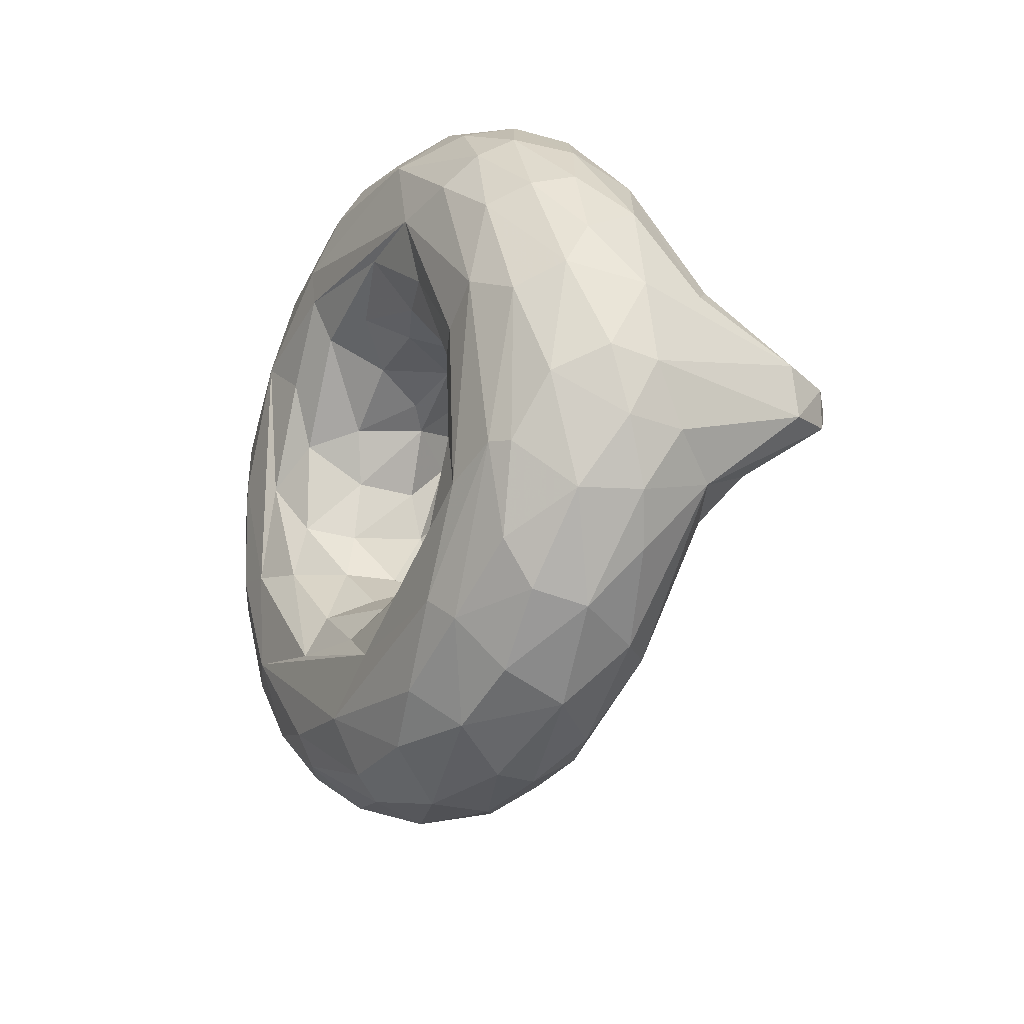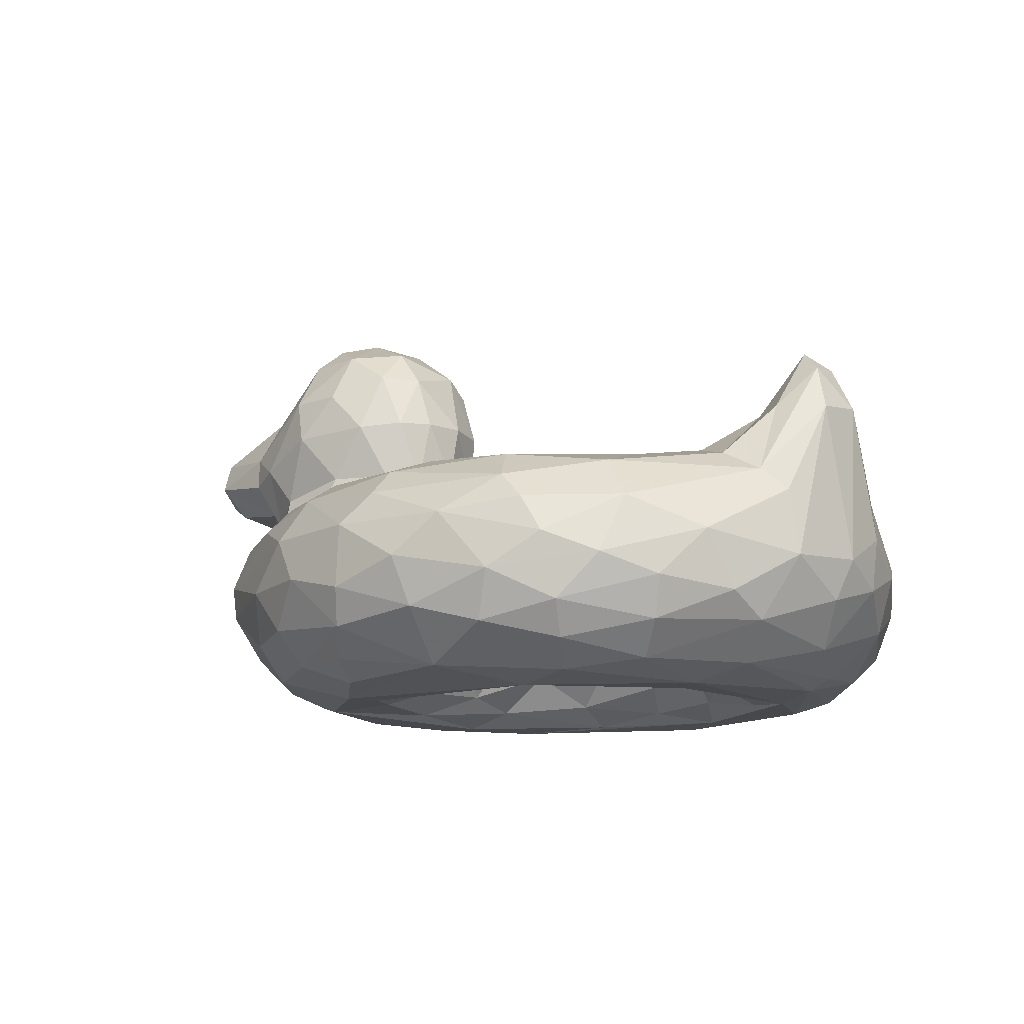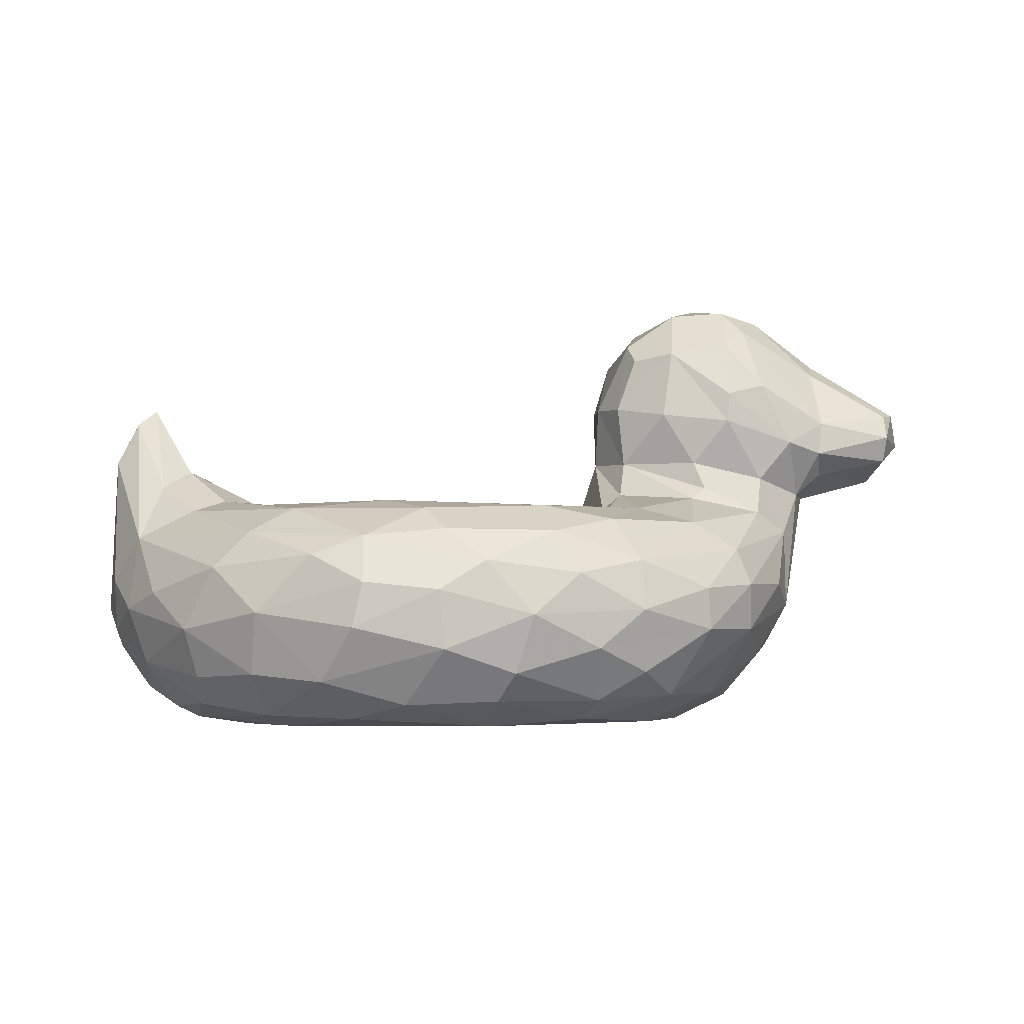
<metadata>
{"format":"obj","ext":"obj","renderer":"f3d","projection":"perspective","resolution":1024,"background":"white","views":[{"elev":-17.7,"azim":59.9,"up":"+Z"},{"elev":-12.0,"azim":41.2,"up":"+Y"},{"elev":-3.4,"azim":172.0,"up":"+Y"}]}
</metadata>
<code>
v -0.07863 -0.2063 -0.06365
v 0.004482 -0.3105 -0.1931
v 0.07872 -0.2761 -0.2372
v 0.2191 -0.2231 -0.2604
v 0.3175 -0.2738 -0.2185
v 0.4242 -0.2232 -0.0997
v -0.108 -0.114 -0.1338
v -0.007164 -0.1625 -0.2162
v 0.156 -0.1618 -0.2836
v 0.3023 -0.1643 -0.2559
v 0.3962 -0.1725 -0.1776
v 0.4625 -0.1637 -0.03043
v -0.1739 -0.03094 -0.1452
v -0.1444 -0.05376 -0.266
v 0.1343 -0.04511 -0.4163
v 0.09461 -0.08175 -0.3395
v 0.2969 -0.06116 -0.364
v 0.4949 -0.06916 -0.1918
v 0.5141 -0.09343 0.03767
v -0.2129 0.003484 -0.1582
v -0.2171 -0.03689 -0.346
v 0.347 -0.03305 -0.4813
v 0.5954 -0.03095 -0.2468
v 0.6845 -0.0209 -0.1906
v -0.3603 -0.007837 -0.2478
v -0.3262 -0.07112 -0.4124
v -0.1199 -0.07237 -0.5459
v 0.0236 -0.04574 -0.5493
v 0.2809 -0.05482 -0.5855
v 0.5441 -0.05127 -0.4608
v 0.7556 -0.04569 -0.2277
v 0.8204 0.01214 -0.1447
v -0.5897 -0.07953 -0.1898
v -0.4179 -0.1305 -0.4292
v -0.1707 -0.1612 -0.6116
v -0.03049 -0.1902 -0.6845
v 0.1668 -0.1658 -0.7062
v 0.4085 -0.1149 -0.6331
v 0.5149 -0.1528 -0.615
v 0.7092 -0.176 -0.476
v 0.8719 -0.1046 -0.1944
v -0.597 -0.2467 -0.177
v -0.4504 -0.3033 -0.4224
v -0.3329 -0.3042 -0.5424
v -0.1714 -0.2639 -0.6444
v 0.0715 -0.2754 -0.7228
v 0.4338 -0.3018 -0.6839
v 0.6249 -0.2713 -0.5812
v 0.7692 -0.3048 -0.4306
v 0.8917 -0.259 -0.2337
v -0.4489 -0.4511 -0.1723
v -0.3718 -0.4439 -0.3632
v -0.2541 -0.4434 -0.4973
v -0.181 -0.393 -0.5989
v -0.07129 -0.3437 -0.6745
v 0.1044 -0.3946 -0.6933
v 0.2518 -0.3452 -0.7157
v 0.4915 -0.4122 -0.6114
v 0.6293 -0.3978 -0.5312
v 0.7401 -0.4051 -0.4046
v 0.8519 -0.3749 -0.2373
v -0.08014 -0.4516 -0.5952
v -0.06476 -0.4912 -0.535
v 0.1358 -0.4514 -0.649
v 0.4234 -0.4894 -0.5402
v 0.5945 -0.4848 -0.4365
v 0.7348 -0.4624 -0.3155
v 0.7835 -0.4741 -0.1452
v -0.346 -0.5075 0.07785
v -0.3412 -0.5058 -0.1421
v -0.2382 -0.5048 -0.3507
v 0.1322 -0.5057 -0.5402
v 0.5311 -0.5092 -0.3911
v 0.6305 -0.5109 -0.1907
v -0.1507 -0.4756 -0.167
v -0.007003 -0.4609 -0.2949
v -0.02213 -0.5015 -0.3778
v 0.1492 -0.4807 -0.378
v 0.3312 -0.4722 -0.3332
v 0.456 -0.4542 -0.2023
v 0.5418 -0.473 -0.06461
v -0.08317 -0.3653 -0.08464
v -0.05051 -0.3968 -0.1803
v 0.06848 -0.3906 -0.2666
v 0.1874 -0.427 -0.3149
v 0.2115 -0.3474 -0.2687
v 0.3519 -0.3928 -0.2343
v 0.4282 -0.3482 -0.1092
v 0.4578 -0.3681 -0.02128
v -0.2285 0.07738 -0.1214
v -0.3754 0.07641 -0.201
v -0.6344 0.009868 -0.1367
v -0.2156 0.2049 -0.1195
v -0.4527 0.2348 -0.2308
v -0.6777 0.1039 -0.1789
v -0.3322 0.3313 -0.1697
v -0.5073 0.3889 -0.1401
v -0.6863 0.2971 -0.08187
v -0.8494 0.0915 -0.1233
v -0.8538 0.1974 -0.1166
v 0.7621 0.05078 -0.0775
v 0.9263 0.07254 -0.04489
v 0.8427 0.1977 0.005898
v 0.8805 0.1628 -0.03857
v -0.07937 -0.2289 0.03409
v -0.02095 -0.2377 0.1654
v 0.02256 -0.2755 0.2041
v 0.1216 -0.2482 0.2525
v 0.2463 -0.3176 0.2544
v 0.338 -0.3061 0.2075
v 0.4193 -0.3148 0.1081
v -0.09191 -0.1465 0.1083
v -0.0841 -0.1142 0.1891
v -0.004052 -0.09495 0.2852
v 0.1606 -0.1952 0.2701
v 0.2558 -0.1934 0.2607
v 0.3291 -0.09961 0.2949
v 0.364 -0.1671 0.2143
v 0.4346 -0.1805 0.107
v -0.1466 -0.06385 0.06451
v -0.1555 -0.05347 0.234
v 0.1239 -0.06218 0.3757
v 0.4681 -0.07568 0.2151
v 0.5728 -0.04404 0.09559
v -0.2007 -0.00743 0.1573
v -0.1874 -0.03809 0.3123
v -0.2145 -0.04133 0.3829
v 0.2472 -0.03516 0.5264
v 0.5938 -0.03189 0.2877
v 0.675 -0.01154 0.1522
v -0.3894 -0.02783 0.28
v -0.18 -0.08017 0.523
v -0.008407 -0.1018 0.633
v 0.2252 -0.07191 0.6229
v 0.4494 -0.04996 0.5184
v 0.6438 -0.07561 0.4265
v 0.773 -0.04284 0.2125
v -0.5824 -0.09484 0.2074
v -0.41 -0.1324 0.4378
v -0.1922 -0.1391 0.5835
v -0.04711 -0.1917 0.68
v 0.23 -0.125 0.68
v 0.4111 -0.1887 0.6783
v 0.5571 -0.1639 0.5964
v 0.7127 -0.161 0.4612
v 0.8997 -0.1299 0.1663
v -0.5494 -0.2673 0.2808
v -0.4839 -0.2764 0.3896
v -0.3576 -0.3067 0.5211
v -0.1411 -0.2906 0.658
v 0.02954 -0.2863 0.7146
v 0.1751 -0.3197 0.726
v 0.3233 -0.2716 0.7176
v 0.6057 -0.2389 0.592
v 0.6944 -0.2815 0.5197
v 0.8262 -0.2262 0.3455
v 0.9183 -0.2646 0.1592
v -0.5542 -0.3447 0.1497
v -0.4213 -0.3824 0.386
v -0.223 -0.4603 0.4972
v -0.1995 -0.391 0.5894
v -0.06338 -0.3788 0.6621
v 0.1508 -0.3949 0.6967
v 0.3472 -0.3724 0.689
v 0.6161 -0.3715 0.5601
v 0.7402 -0.4051 0.4046
v 0.8508 -0.3955 0.2016
v -0.4053 -0.4763 0.1948
v -0.3781 -0.456 0.3257
v 0.06861 -0.4917 0.5771
v 0.325 -0.4794 0.5951
v 0.5469 -0.4931 0.4559
v 0.6844 -0.4729 0.3647
v 0.7858 -0.471 0.1557
v -0.2358 -0.5081 0.3277
v -0.02611 -0.5087 0.4854
v 0.4205 -0.511 0.4274
v 0.6812 -0.5065 0.1992
v -0.1372 -0.4535 0.1244
v -0.1311 -0.4934 0.2589
v 0.003542 -0.4744 0.3239
v 0.1242 -0.45 0.3325
v 0.2523 -0.4966 0.4082
v 0.4359 -0.4865 0.2959
v 0.513 -0.463 0.1167
v -0.08801 -0.3501 0.0415
v -0.05582 -0.3738 0.1518
v 0.06047 -0.3751 0.2547
v 0.1905 -0.3795 0.2835
v 0.2983 -0.431 0.2958
v 0.4404 -0.4179 0.1634
v -0.2568 0.07527 0.1473
v -0.3754 0.07639 0.201
v -0.6102 -0.007603 0.1572
v -0.2266 0.2056 0.1329
v -0.4598 0.1817 0.2376
v -0.6777 0.1038 0.1789
v -0.2808 0.3269 0.1409
v -0.5072 0.3889 0.1401
v -0.6841 0.2799 0.09876
v -0.8458 0.1269 0.1456
v -0.8664 0.1969 0.1074
v 0.7707 0.05929 0.07416
v 0.8335 0.06692 0.1043
v 0.9241 0.0608 0.05683
v 0.892 0.1534 0.03464
v -0.5407 0.4367 0.03137
v -0.7135 0.3265 0.008363
v -0.2919 0.3999 0.06415
v -0.6769 0.008033 -0.02212
v -0.8377 0.04981 -0.02439
v -0.8798 0.2199 0.04339
v -0.1844 0.08224 -0.0001022
v -0.1859 0.21 -0.02786
v 0.7295 0.0422 0.006971
v 0.9414 -0.2569 5.497e-05
v -0.6262 -0.2449 -0.02172
v -0.4621 -0.4591 0.007679
v -0.2215 -0.4931 0.04358
v 0.4371 -0.2465 0.03825
v 0.8513 -0.4315 -0.02328
v -0.05406 -0.1029 -0.2416
v 0.3873 -0.09439 -0.2649
v 0.6003 -0.03013 -0.1094
v -0.5162 -0.03708 -0.2361
v 0.01191 -0.102 -0.6395
v 0.2418 -0.1005 -0.657
v 0.6364 -0.1015 -0.4786
v -0.4456 -0.2069 -0.4452
v -0.5468 -0.2023 -0.3017
v -0.3281 -0.2169 -0.544
v 0.4135 -0.2101 -0.6851
v 0.2626 -0.2258 -0.7217
v 0.8367 -0.2261 -0.3292
v -0.5033 -0.3583 -0.2707
v 0.3212 -0.459 -0.626
v 0.7383 -0.4966 -0.138
v -0.2501 -0.5079 -0.1544
v 0.2665 -0.5056 -0.4375
v 0.5113 -0.4989 -0.2608
v -0.1488 -0.4475 -0.05837
v -0.3965 0.01673 -0.2222
v -0.5308 0.04143 -0.2053
v -0.4478 0.1715 -0.236
v -0.3079 0.187 -0.1941
v -0.6 0.1257 -0.2119
v -0.4555 0.3515 -0.183
v -0.2554 0.3179 -0.122
v -0.6887 0.1745 -0.1664
v -0.5362 0.2561 -0.2092
v -0.8533 0.1463 -0.1426
v 0.182 -0.1098 0.3207
v 0.1336 -0.03709 0.4461
v 0.3937 -0.03878 0.3858
v -0.2852 -0.004465 0.227
v -0.03326 -0.04634 0.5304
v -0.5164 -0.037 0.2359
v 0.1735 -0.1899 0.7166
v 0.5002 -0.111 0.5881
v 0.8554 -0.08638 0.1998
v -0.5907 -0.1824 0.2123
v -0.4814 -0.1926 0.4002
v -0.3824 -0.233 0.509
v 0.5119 -0.3094 0.6482
v 0.4736 -0.4073 0.6237
v 0.7678 -0.3226 0.4264
v 0.8467 -0.3444 0.2858
v -0.04178 -0.4525 0.6096
v 0.1025 -0.4519 0.6451
v 0.593 -0.4405 0.5182
v -0.01506 -0.5078 0.4128
v 0.6012 -0.5045 0.1301
v -0.3963 0.01643 0.2224
v -0.5305 0.04152 0.2054
v -0.3033 0.1964 0.192
v -0.5999 0.1257 0.2119
v -0.3801 0.391 0.1483
v -0.5037 0.2826 0.2091
v -0.3855 0.2819 0.2084
v -0.6886 0.1745 0.1664
v 0.9269 -0.1967 -0.1193
v 0.921 -0.3063 -0.1073
v -0.5715 -0.339 -0.07585
v 0.9147 -0.3407 0.0253
v -0.6915 0.05669 -0.1284
v -0.2489 0.357 -0.06725
v -0.2277 0.3215 0.0705
v -0.4699 0.44 -0.08596
v -0.3572 0.4327 -0.06682
v -0.5588 0.4201 -0.05343
v -0.8844 0.2038 -0.07764
v -0.9108 0.1351 -0.03012
v -0.6212 -0.2206 0.11
v -0.2032 0.06342 0.09035
v -0.6562 -0.01936 0.07297
v -0.6834 0.042 0.1106
v -0.192 0.2079 0.06555
v -0.4626 0.4323 0.1
v -0.4209 0.4563 0.01935
v -0.8793 0.09015 0.07326
v -0.82 0.05949 0.09378
v -0.8978 0.1595 0.087
f 8 1 2
f 1 8 7
f 2 3 8
f 3 9 8
f 9 3 4
f 10 9 4
f 4 5 10
f 11 5 6
f 7 8 222
f 7 222 14
f 16 222 8
f 14 222 15
f 16 15 222
f 17 10 223
f 17 223 18
f 223 11 18
f 13 7 14
f 21 20 14
f 22 21 15
f 16 17 15
f 15 17 22
f 23 17 18
f 224 23 18
f 21 25 20
f 21 22 28
f 29 28 22
f 31 30 24
f 26 34 225
f 33 225 34
f 27 35 26
f 27 28 226
f 226 36 35
f 227 226 28
f 37 226 227
f 37 36 226
f 29 30 38
f 39 38 228
f 39 228 40
f 31 32 41
f 228 41 40
f 33 229 230
f 229 43 230
f 43 42 230
f 231 44 229
f 232 233 38
f 37 38 233
f 233 232 47
f 37 233 46
f 38 39 232
f 48 232 39
f 232 48 47
f 40 48 39
f 40 41 234
f 43 235 42
f 43 52 235
f 44 53 43
f 44 55 54
f 44 54 53
f 45 46 55
f 57 56 46
f 233 57 46
f 57 233 47
f 58 57 47
f 47 48 58
f 59 58 48
f 48 49 59
f 60 59 49
f 60 49 61
f 62 53 54
f 54 55 62
f 64 63 62
f 57 64 56
f 57 58 236
f 58 65 236
f 59 66 58
f 59 60 66
f 70 51 71
f 53 71 52
f 64 72 63
f 64 236 72
f 236 65 72
f 73 72 65
f 65 66 73
f 67 68 237
f 73 237 74
f 238 77 75
f 75 77 76
f 71 72 239
f 78 77 239
f 74 239 73
f 80 79 240
f 75 83 241
f 83 76 84
f 78 76 77
f 78 85 76
f 85 84 76
f 87 85 79
f 85 87 86
f 88 87 80
f 81 89 80
f 2 1 82
f 82 83 2
f 84 2 83
f 2 84 3
f 87 5 86
f 87 88 5
f 242 90 25
f 243 91 242
f 90 91 245
f 243 246 244
f 94 244 246
f 96 93 245
f 94 96 244
f 245 244 96
f 247 96 94
f 250 246 249
f 249 97 250
f 98 249 100
f 251 100 249
f 249 95 251
f 99 251 95
f 31 101 32
f 24 101 31
f 103 104 32
f 101 103 32
f 108 107 106
f 109 108 115
f 116 109 115
f 110 116 118
f 118 119 110
f 220 111 119
f 252 115 114
f 117 252 122
f 124 19 123
f 120 125 121
f 126 121 125
f 120 121 113
f 253 254 122
f 254 123 117
f 254 129 123
f 125 255 126
f 127 126 255
f 127 131 132
f 256 127 132
f 132 133 256
f 128 256 134
f 135 128 134
f 135 136 129
f 138 139 257
f 132 131 139
f 139 140 132
f 140 133 132
f 258 133 141
f 142 134 133
f 259 134 142
f 143 144 259
f 259 144 145
f 135 259 136
f 136 145 260
f 138 261 262
f 148 262 147
f 263 262 148
f 140 139 263
f 263 141 140
f 258 153 143
f 142 258 143
f 143 153 264
f 143 264 154
f 144 154 145
f 156 157 146
f 159 160 149
f 149 160 161
f 149 161 150
f 162 150 161
f 163 151 162
f 163 152 151
f 152 164 153
f 164 152 163
f 153 164 264
f 264 265 165
f 264 165 155
f 155 165 266
f 166 266 165
f 156 155 266
f 266 267 156
f 166 267 266
f 267 157 156
f 267 167 157
f 169 160 159
f 268 170 269
f 268 163 162
f 170 171 269
f 269 171 163
f 164 171 265
f 270 171 172
f 270 165 265
f 165 270 166
f 270 173 166
f 267 166 167
f 167 166 173
f 176 160 175
f 160 176 170
f 171 177 172
f 174 173 178
f 219 179 180
f 175 180 271
f 175 271 176
f 271 181 183
f 271 183 177
f 184 177 183
f 184 185 272
f 272 178 177
f 181 179 187
f 179 181 180
f 181 188 182
f 182 188 189
f 191 184 190
f 106 187 186
f 106 107 187
f 188 187 107
f 107 108 188
f 109 189 108
f 109 110 190
f 273 255 192
f 274 273 193
f 192 275 193
f 274 196 276
f 275 198 279
f 278 277 199
f 275 279 196
f 196 279 278
f 280 278 199
f 278 280 276
f 200 202 280
f 201 280 202
f 280 201 197
f 205 260 146
f 203 204 103
f 18 12 19
f 120 13 213
f 210 42 217
f 230 42 33
f 41 281 50
f 42 283 217
f 283 42 235
f 235 51 283
f 218 283 51
f 216 284 282
f 61 282 221
f 218 70 69
f 75 219 238
f 240 74 81
f 186 241 82
f 1 105 82
f 105 186 82
f 6 89 220
f 42 210 92
f 285 92 210
f 93 214 90
f 213 90 214
f 93 286 214
f 96 286 248
f 286 289 209
f 288 247 97
f 288 290 207
f 290 288 97
f 290 97 98
f 290 98 208
f 211 285 210
f 212 208 291
f 251 99 292
f 211 292 99
f 212 291 292
f 291 100 251
f 215 101 224
f 101 203 103
f 112 105 1
f 130 215 124
f 293 295 210
f 261 293 147
f 157 216 205
f 167 284 157
f 174 221 167
f 174 68 221
f 237 174 178
f 175 69 238
f 219 175 238
f 81 272 185
f 74 178 272
f 179 241 186
f 81 185 89
f 191 111 89
f 111 220 89
f 125 294 192
f 296 194 197
f 213 297 294
f 294 195 192
f 198 195 287
f 207 298 299
f 277 299 298
f 298 199 277
f 207 208 199
f 200 199 208
f 207 199 298
f 300 301 201
f 300 211 301
f 201 302 300
f 201 202 302
f 302 212 292
f 130 203 215
f 11 10 5
f 12 11 6
f 8 9 16
f 16 9 17
f 9 10 17
f 11 223 10
f 11 12 18
f 13 14 20
f 14 15 21
f 17 23 22
f 224 18 19
f 23 224 24
f 26 25 21
f 28 27 21
f 26 21 27
f 30 29 22
f 22 23 30
f 24 30 23
f 25 225 242
f 225 25 26
f 34 26 35
f 35 27 226
f 28 29 227
f 38 227 29
f 38 37 227
f 30 228 38
f 30 31 228
f 41 228 31
f 34 229 33
f 229 34 231
f 231 34 35
f 35 45 231
f 44 231 45
f 45 36 46
f 45 35 36
f 37 46 36
f 234 49 40
f 48 40 49
f 234 41 50
f 49 234 50
f 229 44 43
f 52 43 53
f 55 44 45
f 56 55 46
f 50 61 49
f 52 51 235
f 56 62 55
f 62 56 64
f 64 57 236
f 66 65 58
f 66 60 67
f 61 67 60
f 67 61 68
f 52 71 51
f 63 71 53
f 53 62 63
f 63 72 71
f 66 67 237
f 66 237 73
f 69 70 238
f 70 71 238
f 77 238 71
f 239 77 71
f 79 78 239
f 72 73 239
f 239 74 240
f 239 240 79
f 240 81 80
f 82 241 83
f 76 83 75
f 79 85 78
f 87 79 80
f 88 80 89
f 84 85 86
f 86 3 84
f 86 4 3
f 5 4 86
f 5 88 6
f 20 25 90
f 91 90 242
f 225 33 243
f 92 243 33
f 242 225 243
f 245 93 90
f 244 245 91
f 91 243 244
f 243 92 246
f 95 246 92
f 93 96 248
f 246 250 94
f 247 94 250
f 95 249 246
f 97 249 98
f 250 97 247
f 41 32 104
f 41 104 102
f 105 112 106
f 113 106 112
f 114 106 113
f 106 114 108
f 115 108 114
f 110 109 116
f 116 117 118
f 111 110 119
f 120 113 112
f 113 121 114
f 114 122 252
f 116 115 252
f 117 116 252
f 123 118 117
f 123 119 118
f 123 19 119
f 121 126 114
f 253 126 127
f 253 114 126
f 122 114 253
f 127 128 253
f 122 254 117
f 254 253 128
f 128 129 254
f 129 130 124
f 123 129 124
f 131 127 255
f 128 127 256
f 134 256 133
f 129 128 135
f 136 137 129
f 130 129 137
f 131 273 257
f 257 139 131
f 133 258 142
f 143 259 142
f 135 134 259
f 145 136 259
f 260 137 136
f 145 146 260
f 139 138 262
f 261 147 262
f 139 262 263
f 149 150 263
f 141 263 150
f 133 140 141
f 150 151 141
f 258 141 151
f 258 151 152
f 258 152 153
f 154 144 143
f 155 145 154
f 156 145 155
f 145 156 146
f 158 159 147
f 147 159 148
f 159 149 148
f 263 148 149
f 150 162 151
f 265 264 164
f 154 264 155
f 168 169 158
f 159 158 169
f 268 161 160
f 268 162 161
f 163 268 269
f 164 163 171
f 171 270 265
f 172 173 270
f 173 174 167
f 175 168 69
f 168 175 169
f 175 160 169
f 160 170 268
f 170 176 171
f 177 171 176
f 178 172 177
f 172 178 173
f 180 175 219
f 181 271 180
f 182 183 181
f 176 271 177
f 177 184 272
f 186 187 179
f 187 188 181
f 182 189 190
f 183 182 190
f 184 183 190
f 185 184 191
f 186 105 106
f 189 188 108
f 190 189 109
f 190 110 191
f 110 111 191
f 125 192 255
f 193 273 192
f 255 273 131
f 273 274 257
f 257 274 194
f 194 138 257
f 275 192 195
f 196 193 275
f 193 196 274
f 274 276 194
f 197 194 276
f 195 198 275
f 277 279 198
f 277 278 279
f 276 196 278
f 199 200 280
f 197 276 280
f 260 205 206
f 260 206 204
f 204 137 260
f 204 203 137
f 130 137 203
f 206 103 204
f 6 220 12
f 1 7 120
f 13 120 7
f 19 124 224
f 24 224 101
f 216 282 281
f 281 282 50
f 61 50 282
f 284 221 282
f 68 61 221
f 218 51 70
f 237 178 74
f 272 81 74
f 75 241 219
f 89 6 88
f 20 213 13
f 90 213 20
f 33 42 92
f 285 95 92
f 287 214 286
f 248 286 93
f 286 96 289
f 288 289 247
f 96 247 289
f 299 289 288
f 207 299 288
f 207 290 208
f 95 285 99
f 285 211 99
f 291 208 98
f 100 291 98
f 251 292 291
f 102 216 281
f 102 281 41
f 206 102 104
f 103 206 104
f 12 220 119
f 1 120 112
f 12 119 19
f 294 125 120
f 224 124 215
f 210 217 293
f 261 138 293
f 205 146 157
f 283 158 217
f 217 158 293
f 158 283 218
f 158 147 293
f 167 221 284
f 216 157 284
f 158 218 168
f 218 69 168
f 68 174 237
f 241 179 219
f 89 185 191
f 294 120 213
f 138 194 293
f 295 293 194
f 194 296 295
f 295 296 210
f 297 213 214
f 195 294 297
f 297 214 287
f 287 286 209
f 198 287 209
f 297 287 195
f 209 289 299
f 299 277 209
f 198 209 277
f 197 201 296
f 301 296 201
f 301 211 296
f 210 296 211
f 208 212 202
f 202 200 208
f 212 302 202
f 292 300 302
f 211 300 292
f 102 205 216
f 206 205 102
f 101 215 203

</code>
